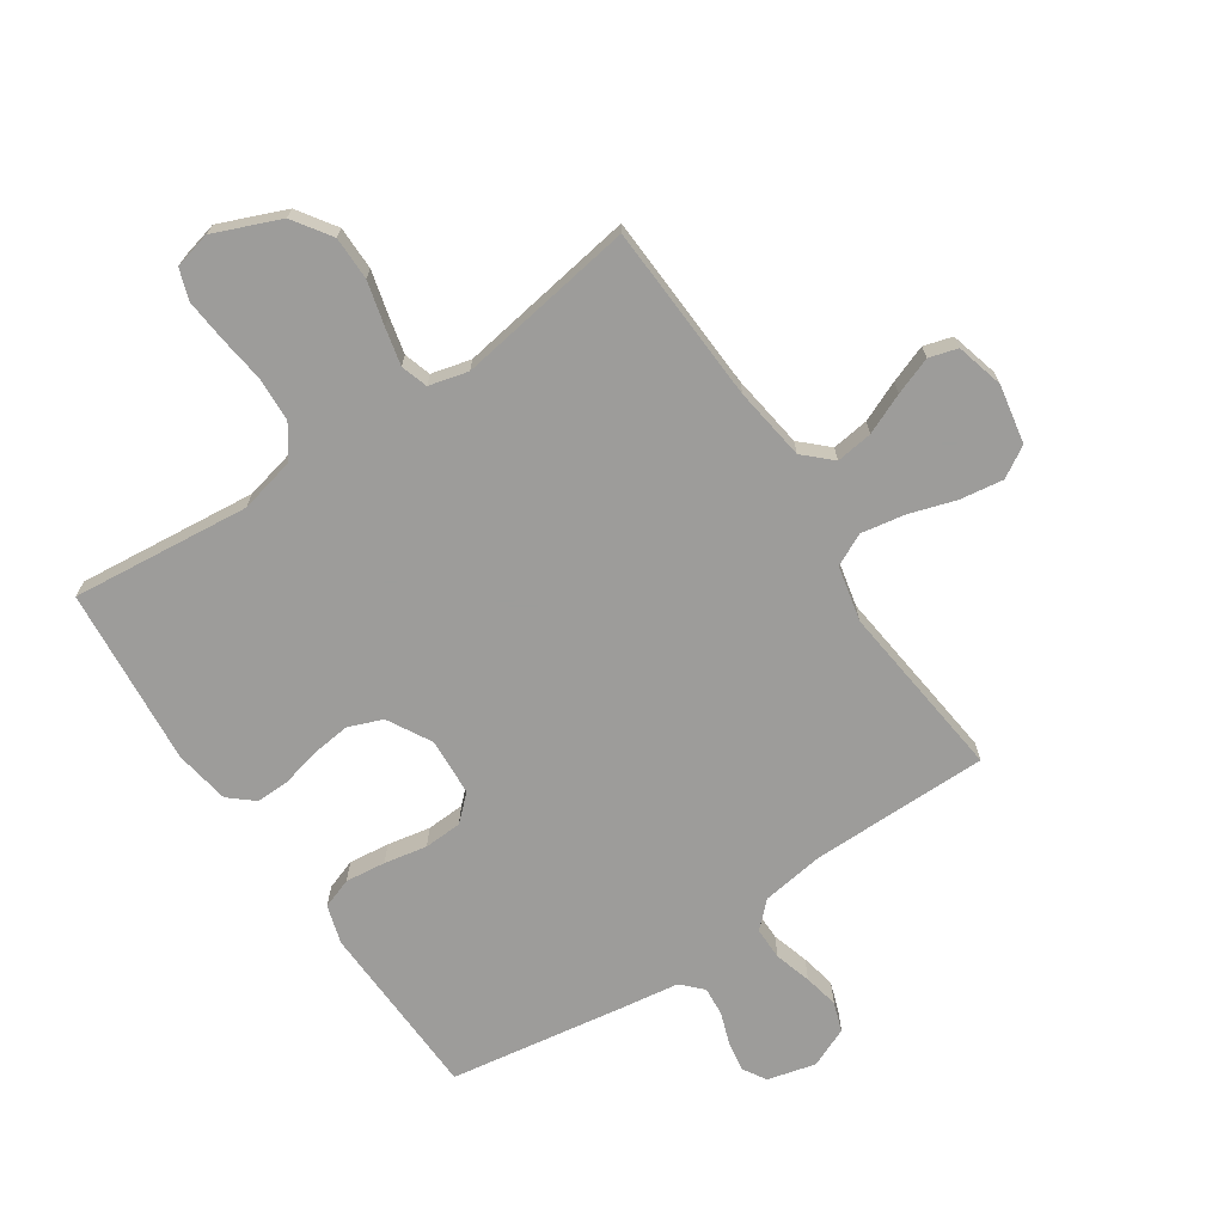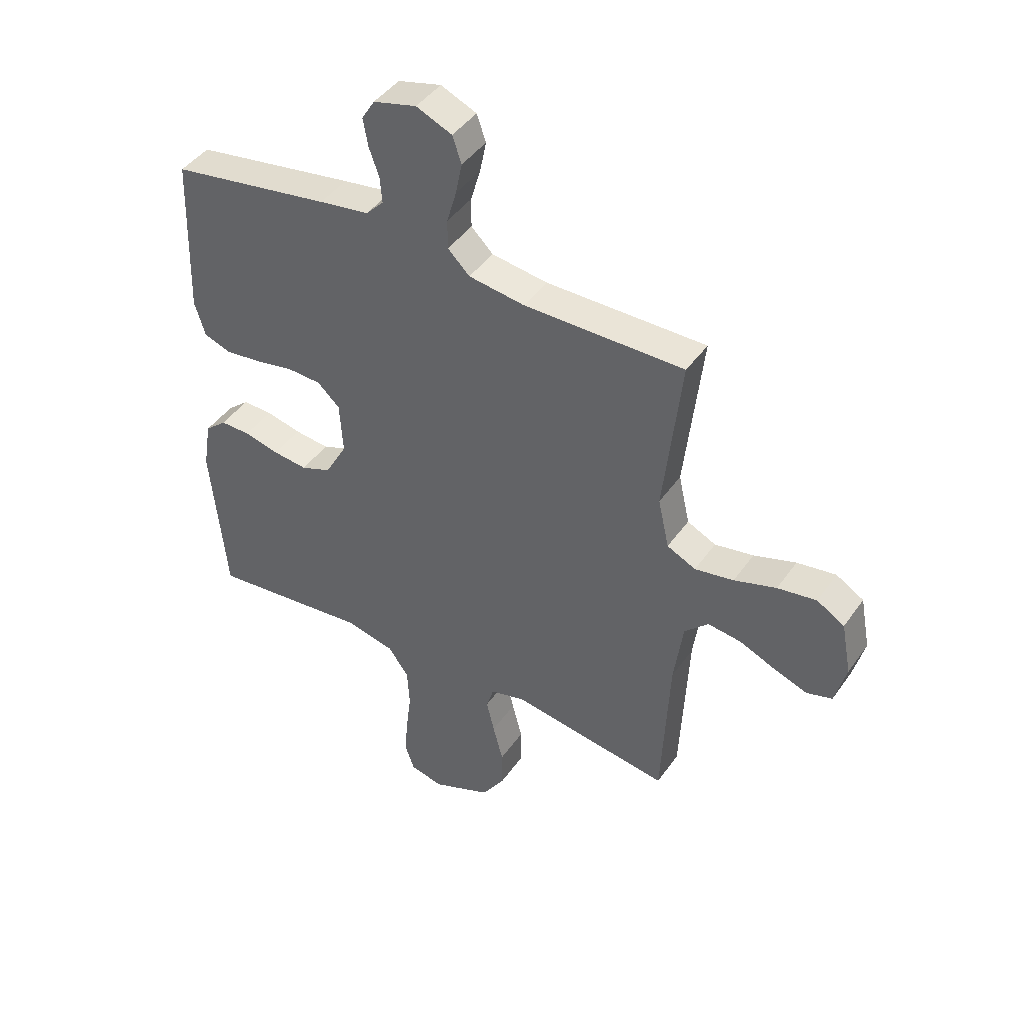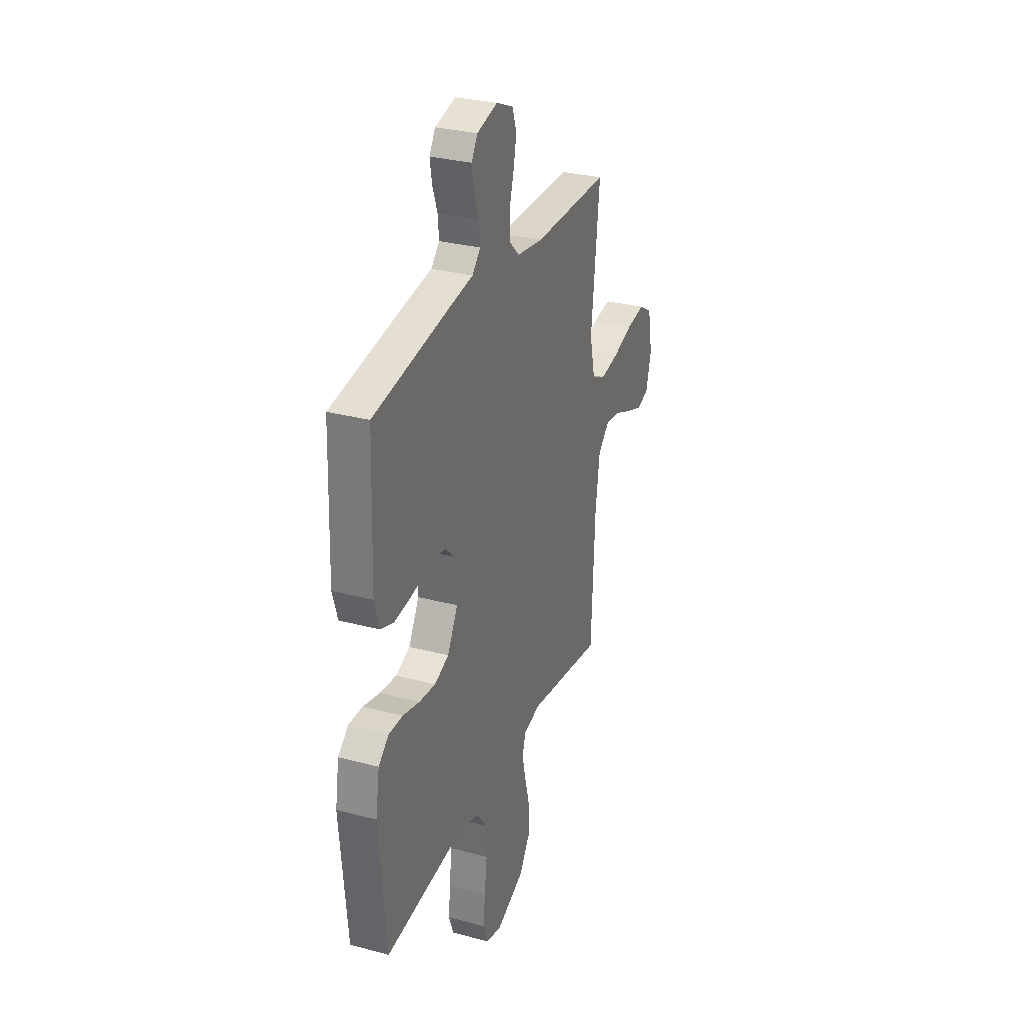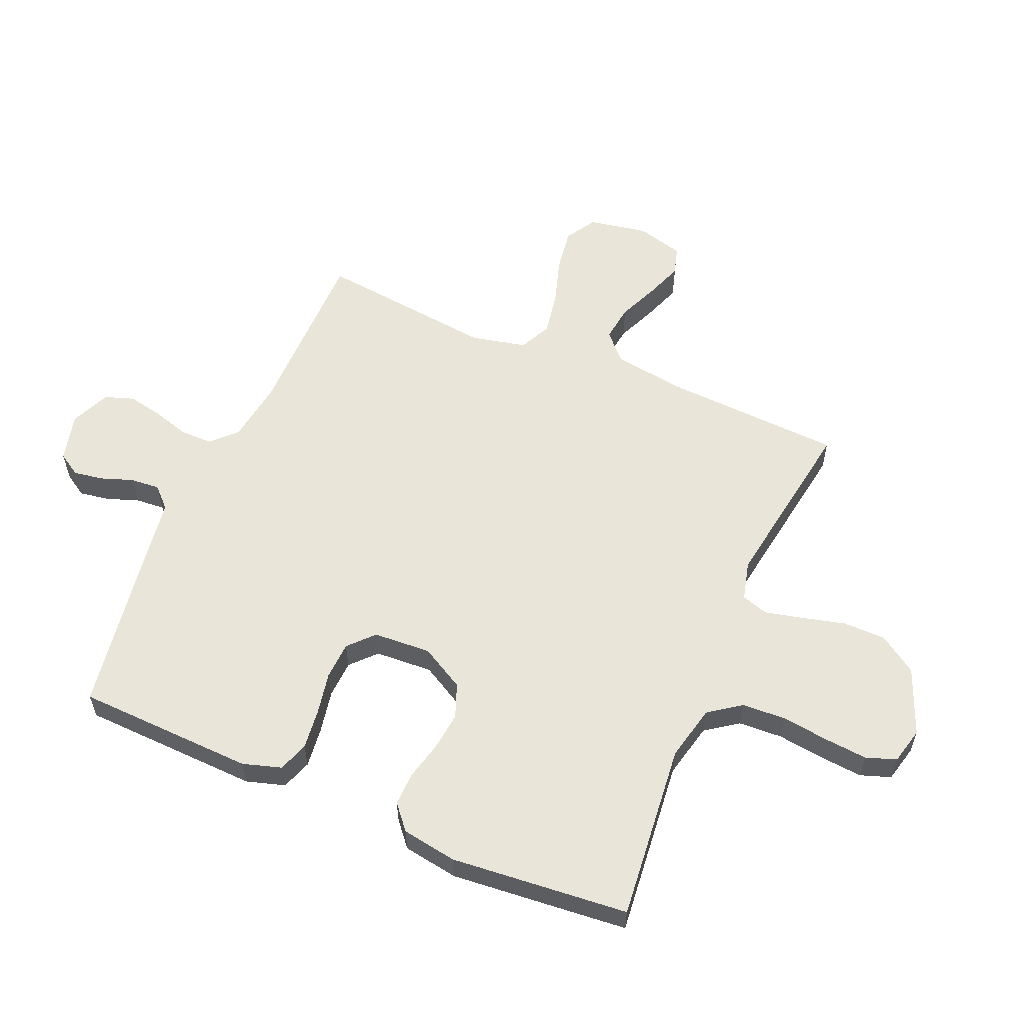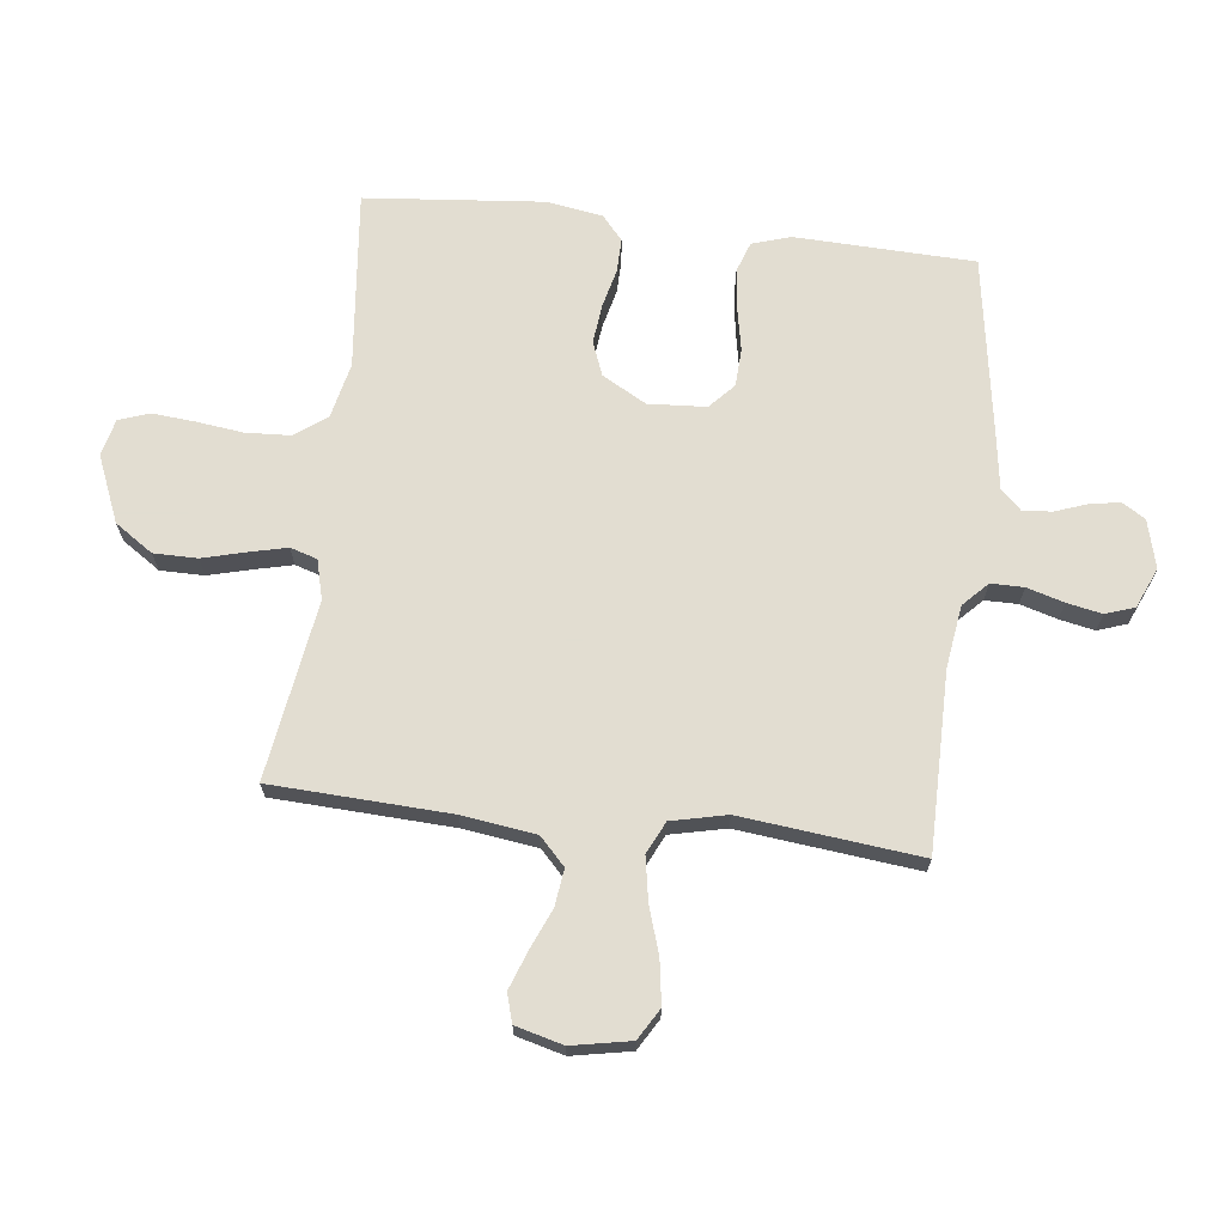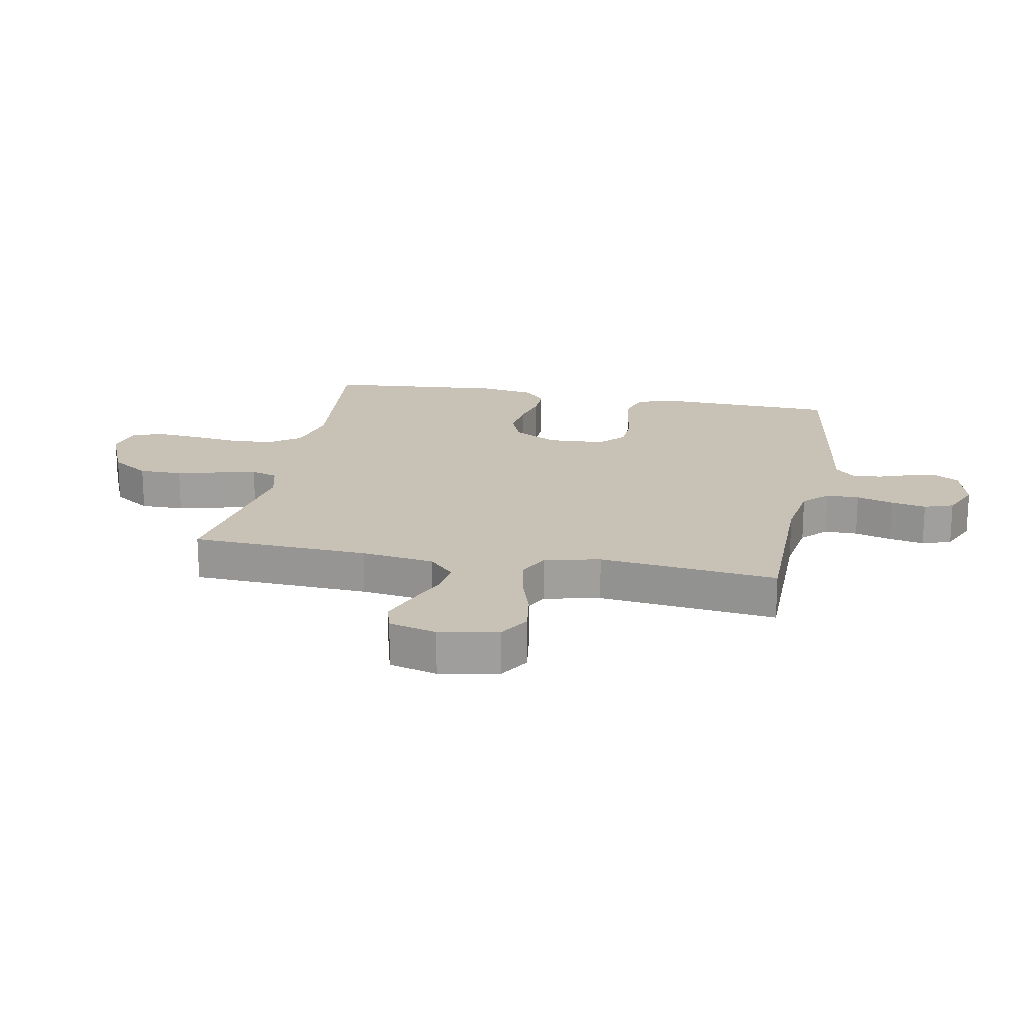
<metadata>
{"format":"obj","ext":"obj","renderer":"f3d","projection":"perspective","resolution":1024,"background":"white","views":[{"elev":-70.0,"azim":-146.0,"up":"+Y"},{"elev":43.7,"azim":-147.5,"up":"+Z"},{"elev":30.0,"azim":111.2,"up":"+Z"},{"elev":58.0,"azim":113.3,"up":"+Y"},{"elev":68.6,"azim":-83.3,"up":"+Y"},{"elev":19.0,"azim":-79.0,"up":"+Y"}]}
</metadata>
<code>
v -0.5 0.07 -0.5
v -0.514 0.07 -0.2
v -0.531 0.07 -0.077
v -0.576 0.07 -0.034
v -0.638 0.07 -0.042
v -0.706 0.07 -0.071
v -0.769 0.07 -0.094
v -0.817 0.07 -0.08
v -0.838 0.07 0
v -0.819 0.07 0.099
v -0.767 0.07 0.13
v -0.694 0.07 0.119
v -0.615 0.07 0.094
v -0.542 0.07 0.081
v -0.488 0.07 0.107
v -0.467 0.07 0.2
v -0.5 0.07 0.5
v -0.2 0.07 0.5
v -0.095 0.07 0.515
v -0.054 0.07 0.555
v -0.054 0.07 0.61
v -0.072 0.07 0.672
v -0.084 0.07 0.731
v -0.067 0.07 0.78
v 0 0.07 0.809
v 0.081 0.07 0.788
v 0.105 0.07 0.749
v 0.096 0.07 0.698
v 0.077 0.07 0.645
v 0.073 0.07 0.596
v 0.106 0.07 0.562
v 0.2 0.07 0.548
v 0.5 0.07 0.5
v 0.51 0.07 0.2
v 0.49 0.07 0.135
v 0.439 0.07 0.117
v 0.371 0.07 0.125
v 0.299 0.07 0.139
v 0.235 0.07 0.136
v 0.193 0.07 0.097
v 0.187 0.07 0
v 0.228 0.07 -0.074
v 0.285 0.07 -0.096
v 0.35 0.07 -0.089
v 0.416 0.07 -0.073
v 0.472 0.07 -0.072
v 0.513 0.07 -0.107
v 0.528 0.07 -0.2
v 0.5 0.07 -0.5
v 0.2 0.07 -0.469
v 0.107 0.07 -0.49
v 0.068 0.07 -0.544
v 0.064 0.07 -0.618
v 0.074 0.07 -0.698
v 0.08 0.07 -0.769
v 0.062 0.07 -0.82
v 0 0.07 -0.835
v -0.111 0.07 -0.789
v -0.154 0.07 -0.725
v -0.154 0.07 -0.652
v -0.135 0.07 -0.579
v -0.12 0.07 -0.516
v -0.134 0.07 -0.471
v -0.2 0.07 -0.454
v -0.5 0 -0.5
v -0.514 0 -0.2
v -0.531 0 -0.077
v -0.576 0 -0.034
v -0.638 0 -0.042
v -0.706 0 -0.071
v -0.769 0 -0.094
v -0.817 0 -0.08
v -0.838 0 0
v -0.819 0 0.099
v -0.767 0 0.13
v -0.694 0 0.119
v -0.615 0 0.094
v -0.542 0 0.081
v -0.488 0 0.107
v -0.467 0 0.2
v -0.5 0 0.5
v -0.2 0 0.5
v -0.095 0 0.515
v -0.054 0 0.555
v -0.054 0 0.61
v -0.072 0 0.672
v -0.084 0 0.731
v -0.067 0 0.78
v 0 0 0.809
v 0.081 0 0.788
v 0.105 0 0.749
v 0.096 0 0.698
v 0.077 0 0.645
v 0.073 0 0.596
v 0.106 0 0.562
v 0.2 0 0.548
v 0.5 0 0.5
v 0.51 0 0.2
v 0.49 0 0.135
v 0.439 0 0.117
v 0.371 0 0.125
v 0.299 0 0.139
v 0.235 0 0.136
v 0.193 0 0.097
v 0.187 0 0
v 0.228 0 -0.074
v 0.285 0 -0.096
v 0.35 0 -0.089
v 0.416 0 -0.073
v 0.472 0 -0.072
v 0.513 0 -0.107
v 0.528 0 -0.2
v 0.5 0 -0.5
v 0.2 0 -0.469
v 0.107 0 -0.49
v 0.068 0 -0.544
v 0.064 0 -0.618
v 0.074 0 -0.698
v 0.08 0 -0.769
v 0.062 0 -0.82
v 0 0 -0.835
v -0.111 0 -0.789
v -0.154 0 -0.725
v -0.154 0 -0.652
v -0.135 0 -0.579
v -0.12 0 -0.516
v -0.134 0 -0.471
v -0.2 0 -0.454
f 59 60 61
f 58 59 61
f 57 58 61
f 56 57 61
f 55 56 61
f 54 55 61
f 53 54 61
f 52 53 61 62
f 51 52 62 63
f 48 49 50
f 47 48 50
f 46 47 50
f 45 46 50
f 44 45 50
f 51 63 64
f 50 51 64
f 44 50 64
f 43 44 64
f 36 37 38
f 35 36 38
f 34 35 38
f 33 34 38
f 32 33 38
f 31 32 38
f 30 31 38 39
f 27 28 29
f 26 27 29
f 25 26 29
f 24 25 29
f 23 24 29
f 22 23 29
f 21 22 29
f 20 21 29 30
f 30 39 40
f 20 30 40
f 19 20 40
f 16 17 18
f 19 40 41
f 18 19 41
f 16 18 41
f 15 16 41
f 11 12 13
f 10 11 13
f 9 10 13
f 8 9 13
f 7 8 13
f 6 7 13
f 5 6 13
f 4 5 13 14
f 64 1 2
f 43 64 2
f 42 43 2
f 15 41 42
f 14 15 42
f 4 14 42
f 3 4 42
f 2 3 42
f 125 124 123
f 125 123 122
f 125 122 121
f 125 121 120
f 125 120 119
f 125 119 118
f 125 118 117
f 126 125 117 116
f 127 126 116 115
f 114 113 112
f 114 112 111
f 114 111 110
f 114 110 109
f 114 109 108
f 128 127 115
f 128 115 114
f 128 114 108
f 128 108 107
f 102 101 100
f 102 100 99
f 102 99 98
f 102 98 97
f 102 97 96
f 102 96 95
f 103 102 95 94
f 93 92 91
f 93 91 90
f 93 90 89
f 93 89 88
f 93 88 87
f 93 87 86
f 93 86 85
f 94 93 85 84
f 104 103 94
f 104 94 84
f 104 84 83
f 82 81 80
f 105 104 83
f 105 83 82
f 105 82 80
f 105 80 79
f 77 76 75
f 77 75 74
f 77 74 73
f 77 73 72
f 77 72 71
f 77 71 70
f 77 70 69
f 78 77 69 68
f 66 65 128
f 66 128 107
f 66 107 106
f 106 105 79
f 106 79 78
f 106 78 68
f 106 68 67
f 106 67 66
f 1 65 66 2
f 2 66 67 3
f 3 67 68 4
f 4 68 69 5
f 5 69 70 6
f 6 70 71 7
f 7 71 72 8
f 8 72 73 9
f 9 73 74 10
f 10 74 75 11
f 11 75 76 12
f 12 76 77 13
f 13 77 78 14
f 14 78 79 15
f 15 79 80 16
f 16 80 81 17
f 17 81 82 18
f 18 82 83 19
f 19 83 84 20
f 20 84 85 21
f 21 85 86 22
f 22 86 87 23
f 23 87 88 24
f 24 88 89 25
f 25 89 90 26
f 26 90 91 27
f 27 91 92 28
f 28 92 93 29
f 29 93 94 30
f 30 94 95 31
f 31 95 96 32
f 32 96 97 33
f 33 97 98 34
f 34 98 99 35
f 35 99 100 36
f 36 100 101 37
f 37 101 102 38
f 38 102 103 39
f 39 103 104 40
f 40 104 105 41
f 41 105 106 42
f 42 106 107 43
f 43 107 108 44
f 44 108 109 45
f 45 109 110 46
f 46 110 111 47
f 47 111 112 48
f 48 112 113 49
f 49 113 114 50
f 50 114 115 51
f 51 115 116 52
f 52 116 117 53
f 53 117 118 54
f 54 118 119 55
f 55 119 120 56
f 56 120 121 57
f 57 121 122 58
f 58 122 123 59
f 59 123 124 60
f 60 124 125 61
f 61 125 126 62
f 62 126 127 63
f 63 127 128 64
f 64 128 65 1

</code>
